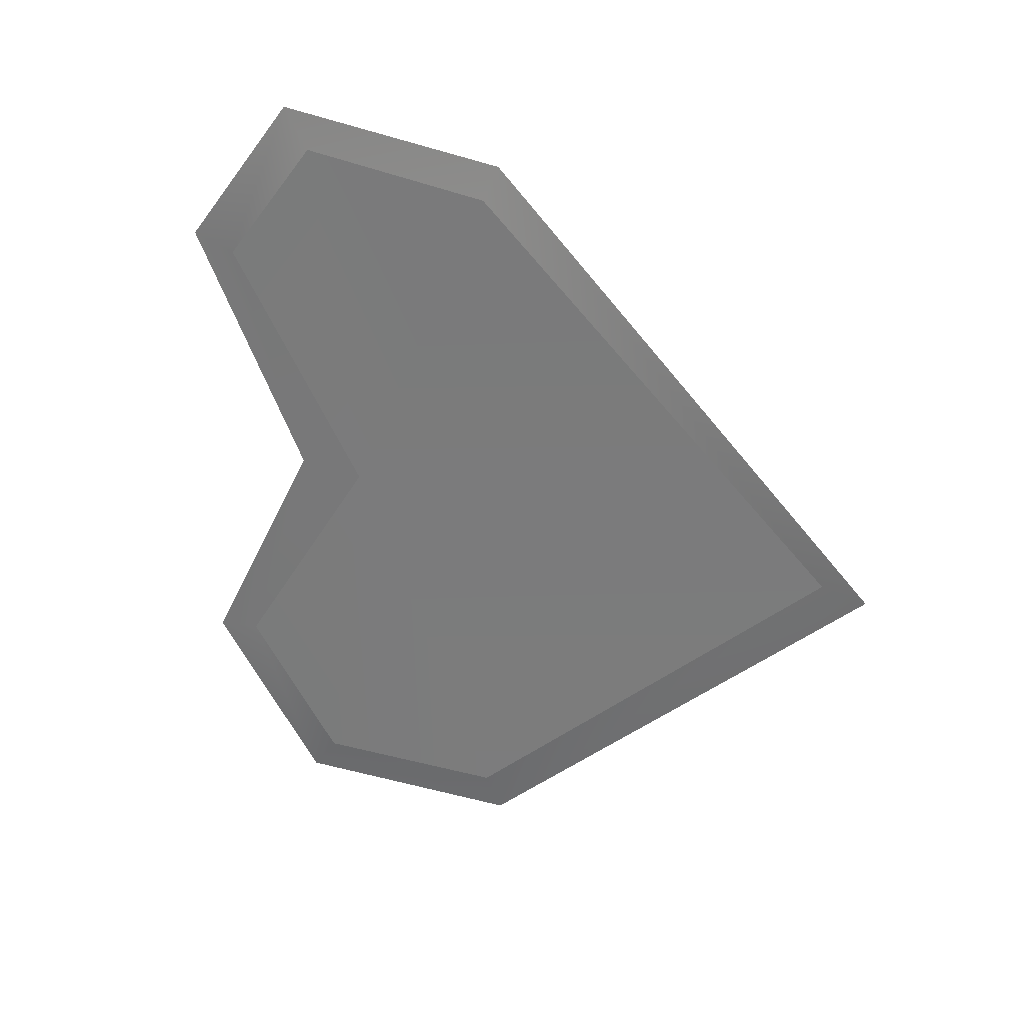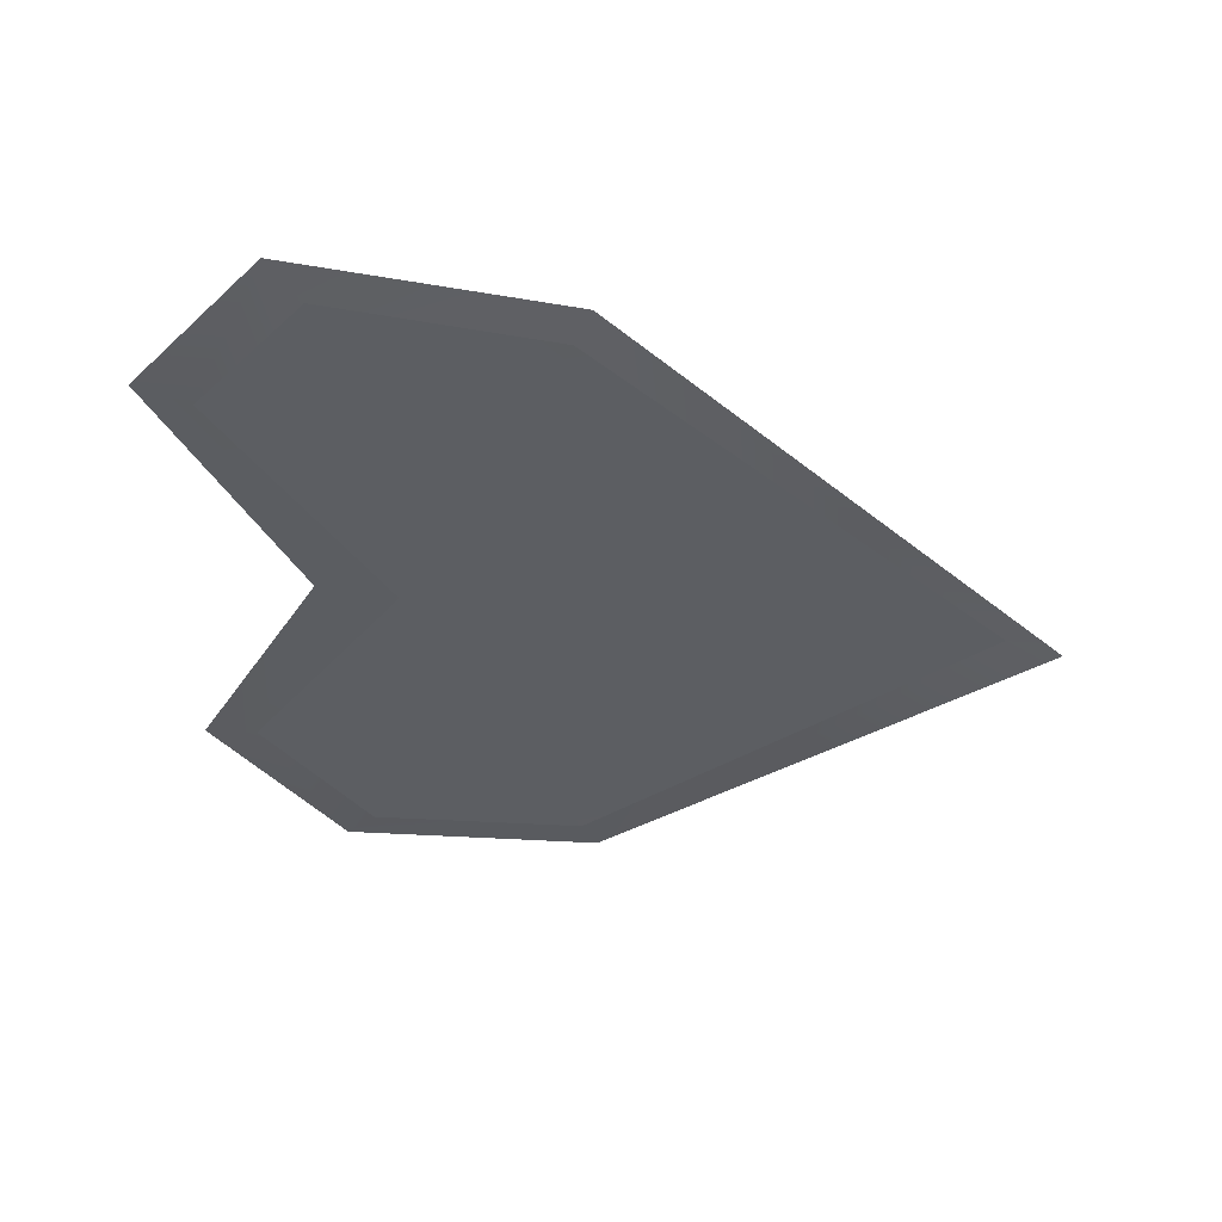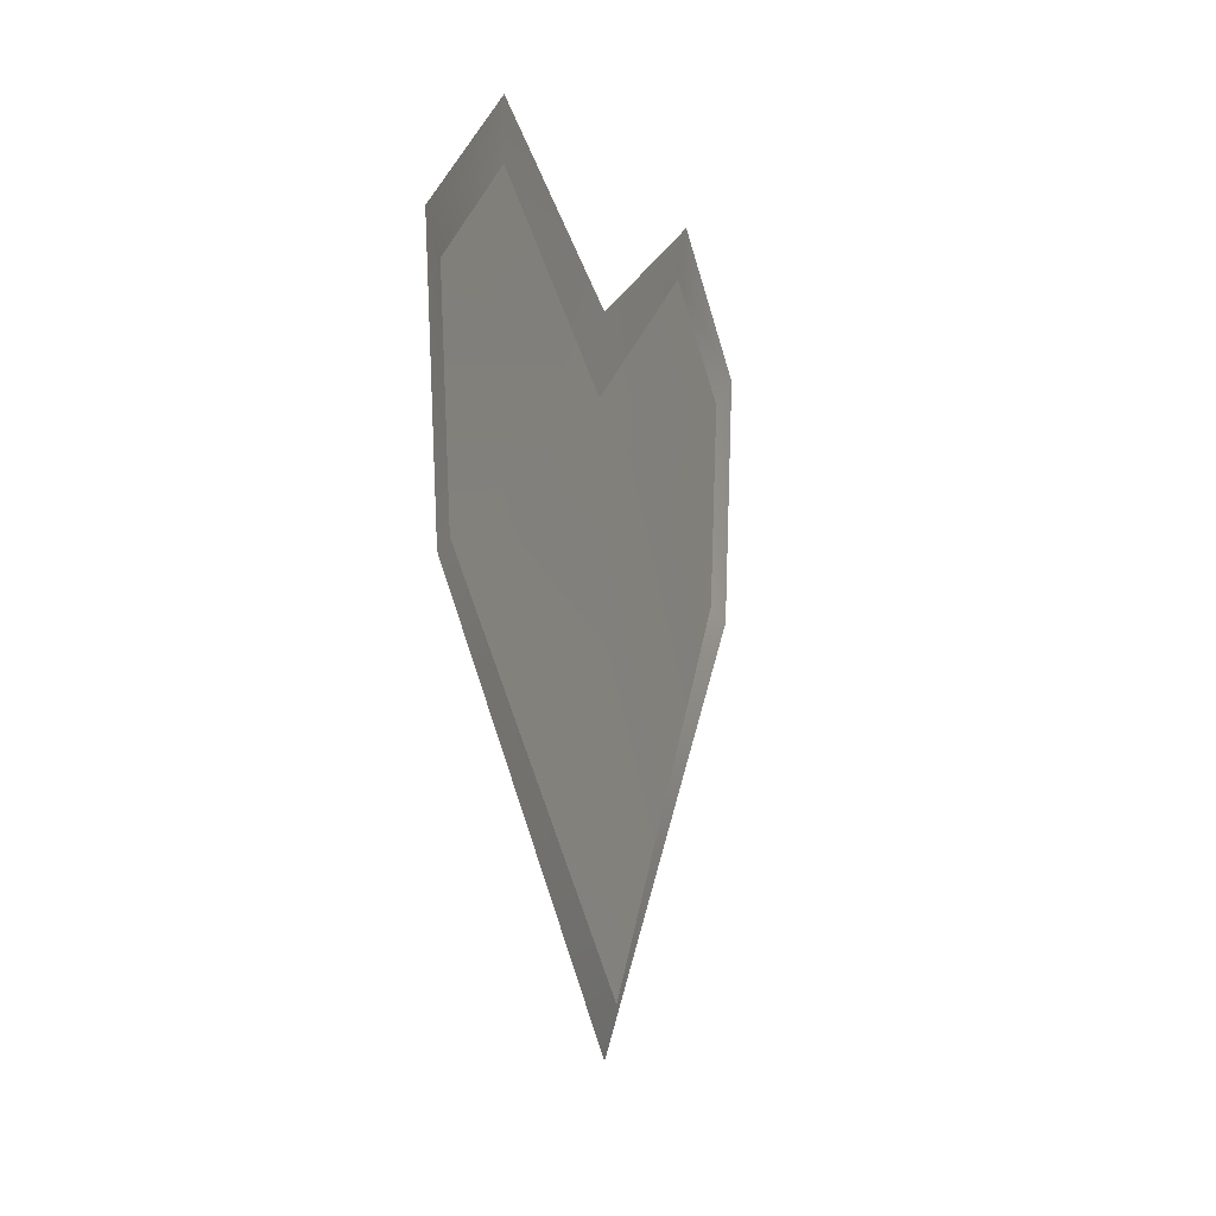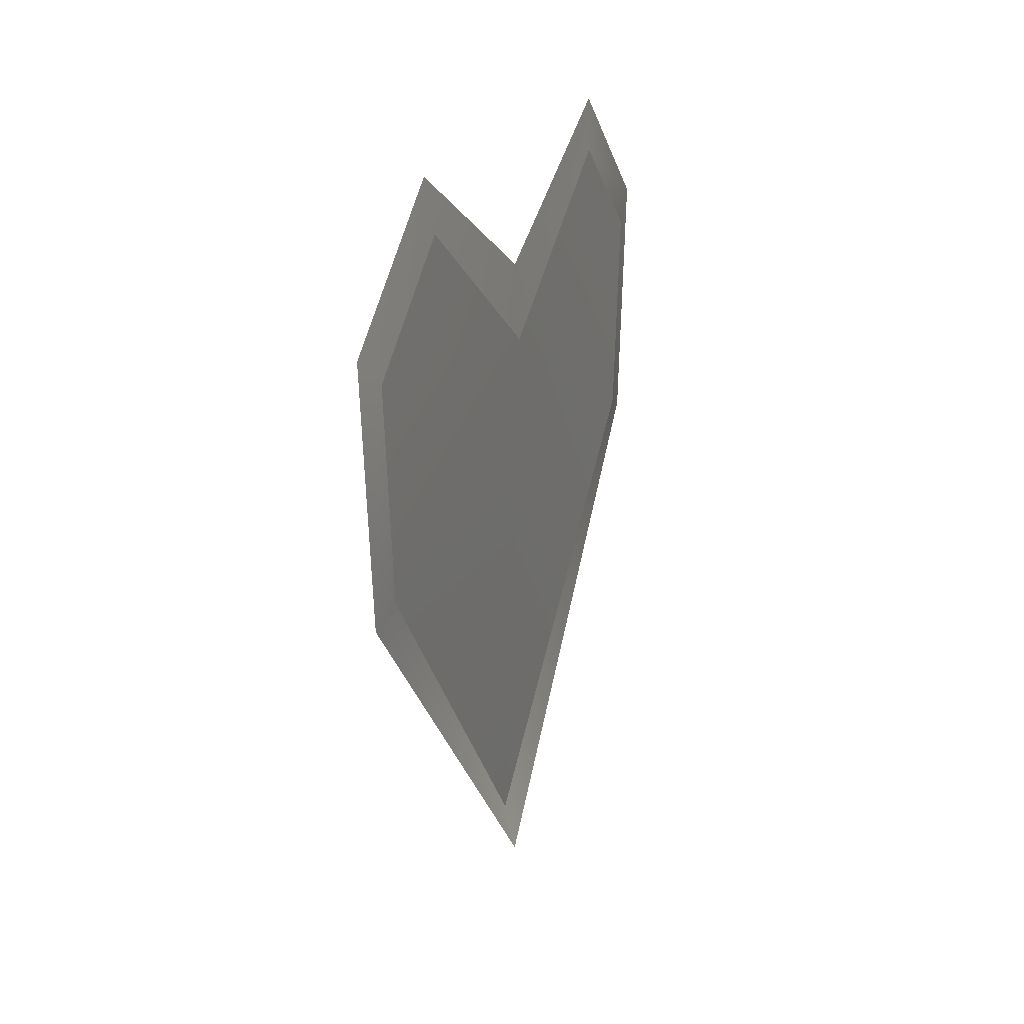
<metadata>
{"format":"obj","ext":"obj","renderer":"f3d","projection":"perspective","resolution":1024,"background":"white","views":[{"elev":26.1,"azim":-59.9,"up":"+Z"},{"elev":51.7,"azim":-83.2,"up":"+Z"},{"elev":-4.7,"azim":19.4,"up":"+Y"},{"elev":19.8,"azim":-160.6,"up":"+Y"}]}
</metadata>
<code>
g heart_p1
v 1.781 -0.3923 9.938
v 1.653 0 9
v 1.653 5.59 9.559
v 1.653 8.388 6.141
v 1.781 6.41 10.62
v 1.781 9.814 6.46
v 1.653 5.59 9.559
v 1.653 0 9
v 1.653 8.388 6.141
v 1.781 -0.3923 -9.938
v 1.653 0 -9
v 1.653 4.259 0
v 2.08 -10 0
v 1.653 5.59 -9.559
v 1.653 8.388 -6.141
v 1.781 6.321 0
v 1.781 -11.32 0
v 1.781 6.41 -10.62
v 1.781 9.814 -6.46
v 1.653 5.59 -9.559
v 1.653 0 -9
v 2.08 -10 0
v 1.653 4.259 0
v 1.653 8.388 -6.141
f 9 16 6
f 7 1 8
f 3 23 4
f 9 5 7
f 22 1 17
f 23 2 13
f 24 16 12
f 10 20 21
f 23 14 15
f 18 24 20
f 22 10 21
f 23 13 11
f 9 12 16
f 7 5 1
f 3 2 23
f 9 6 5
f 22 8 1
f 24 19 16
f 10 18 20
f 23 11 14
f 18 19 24
f 22 17 10

</code>
